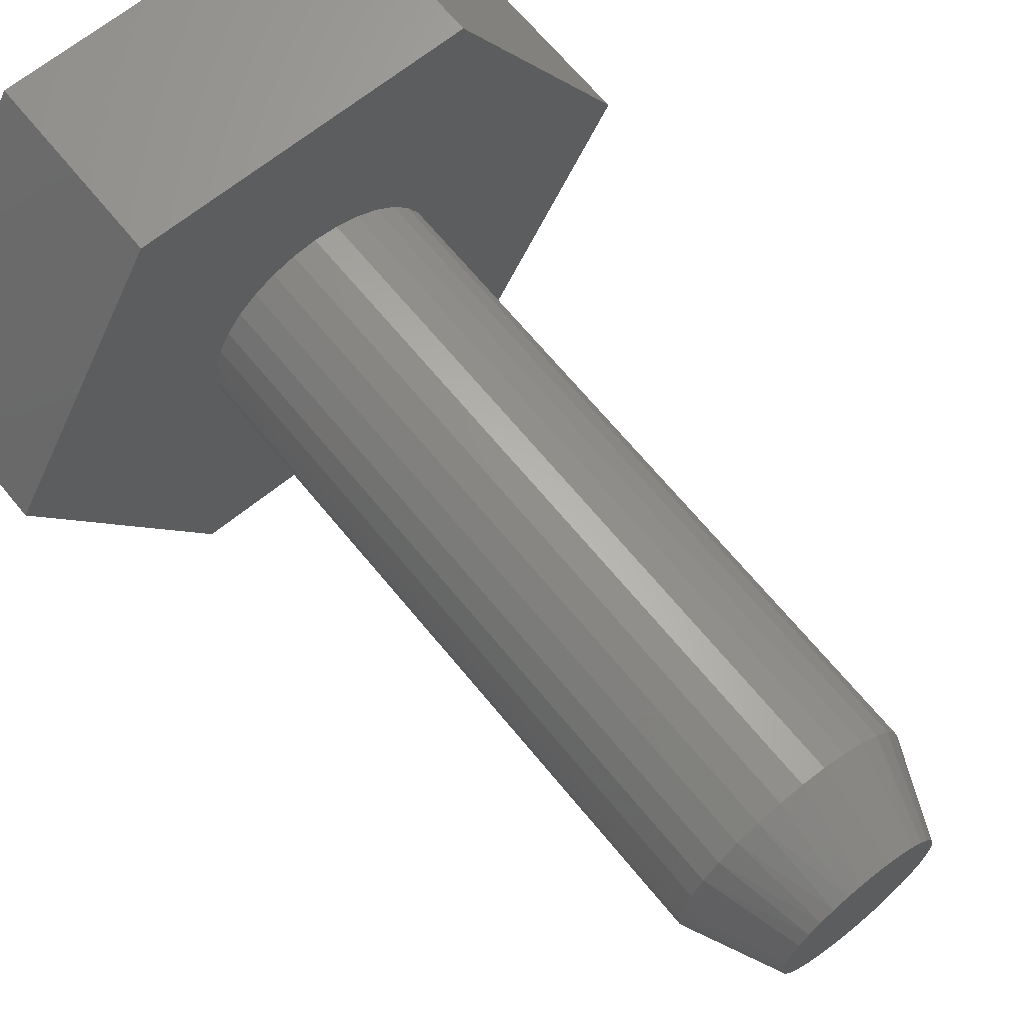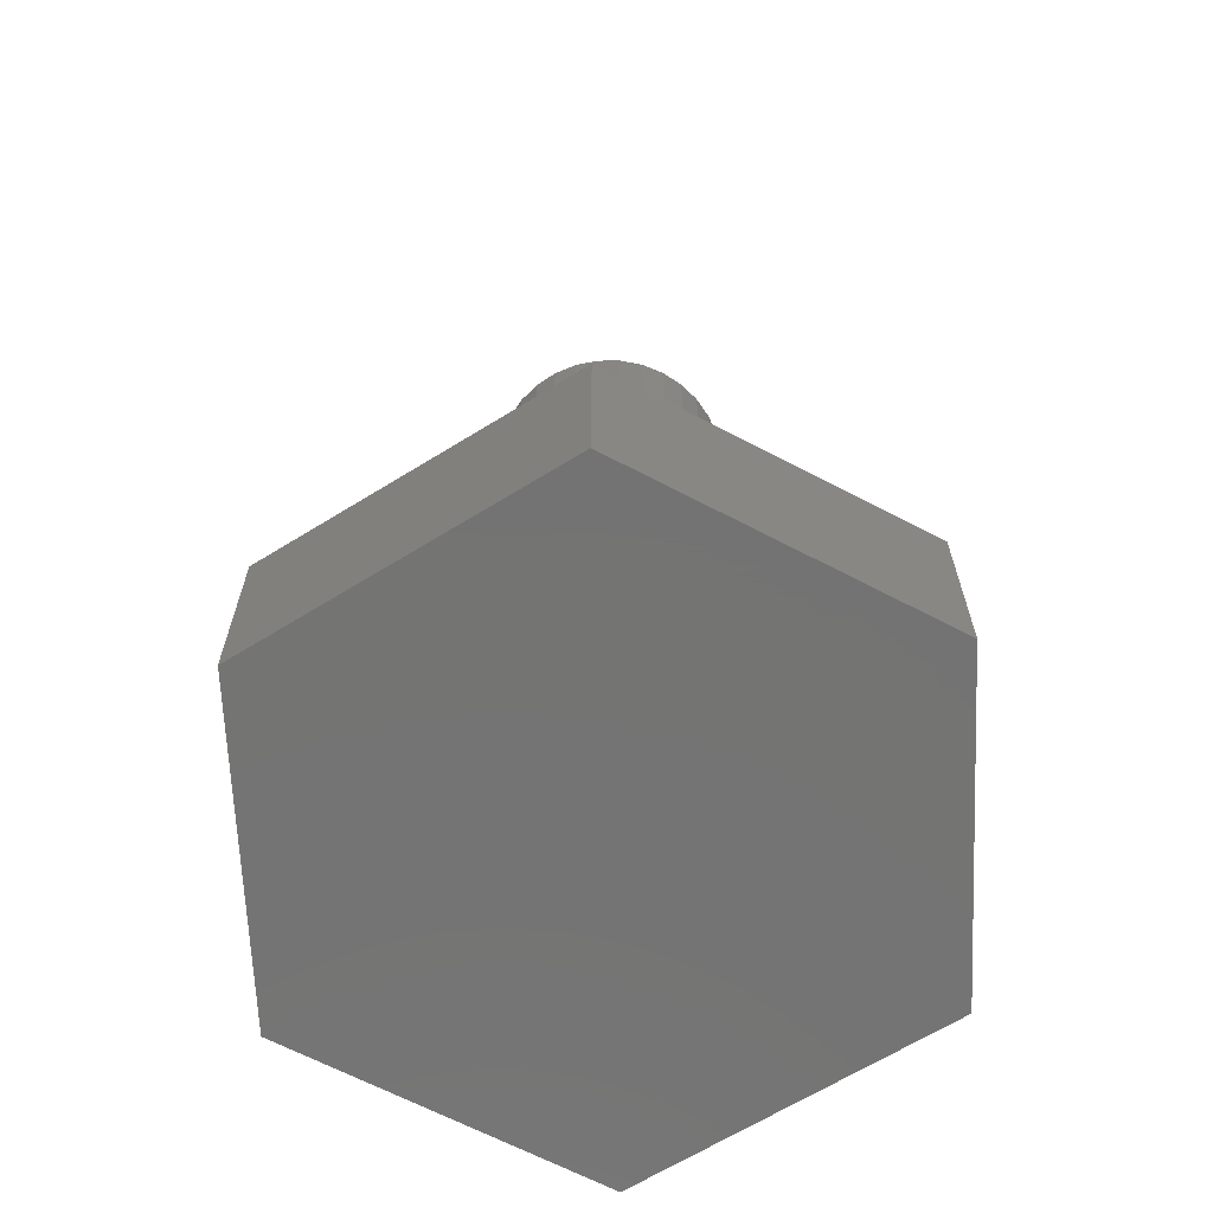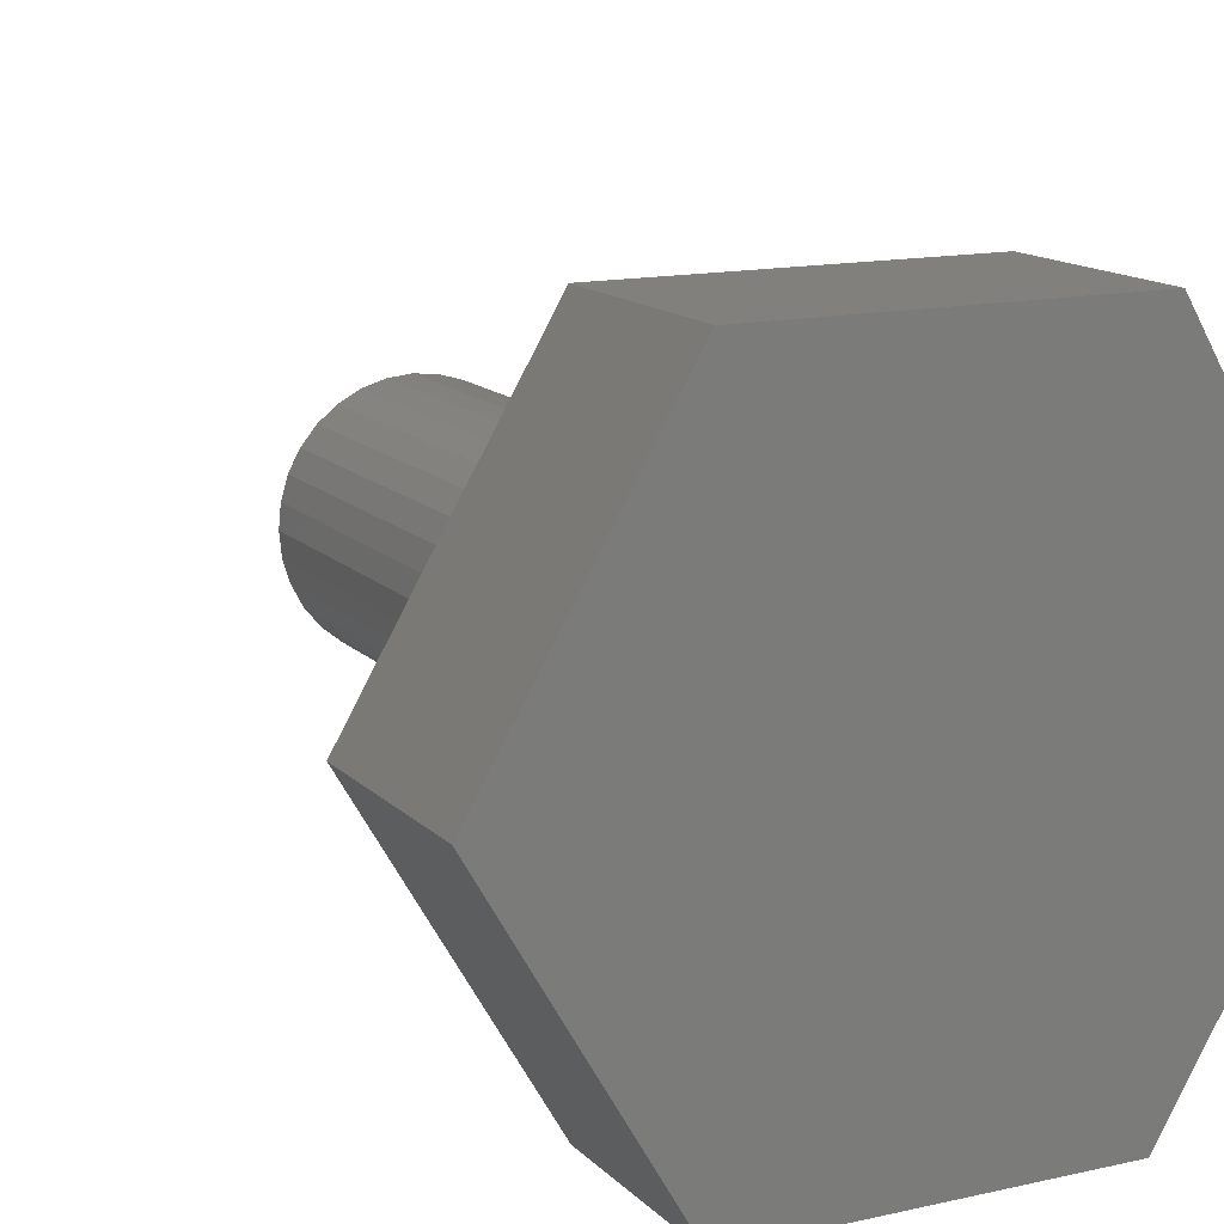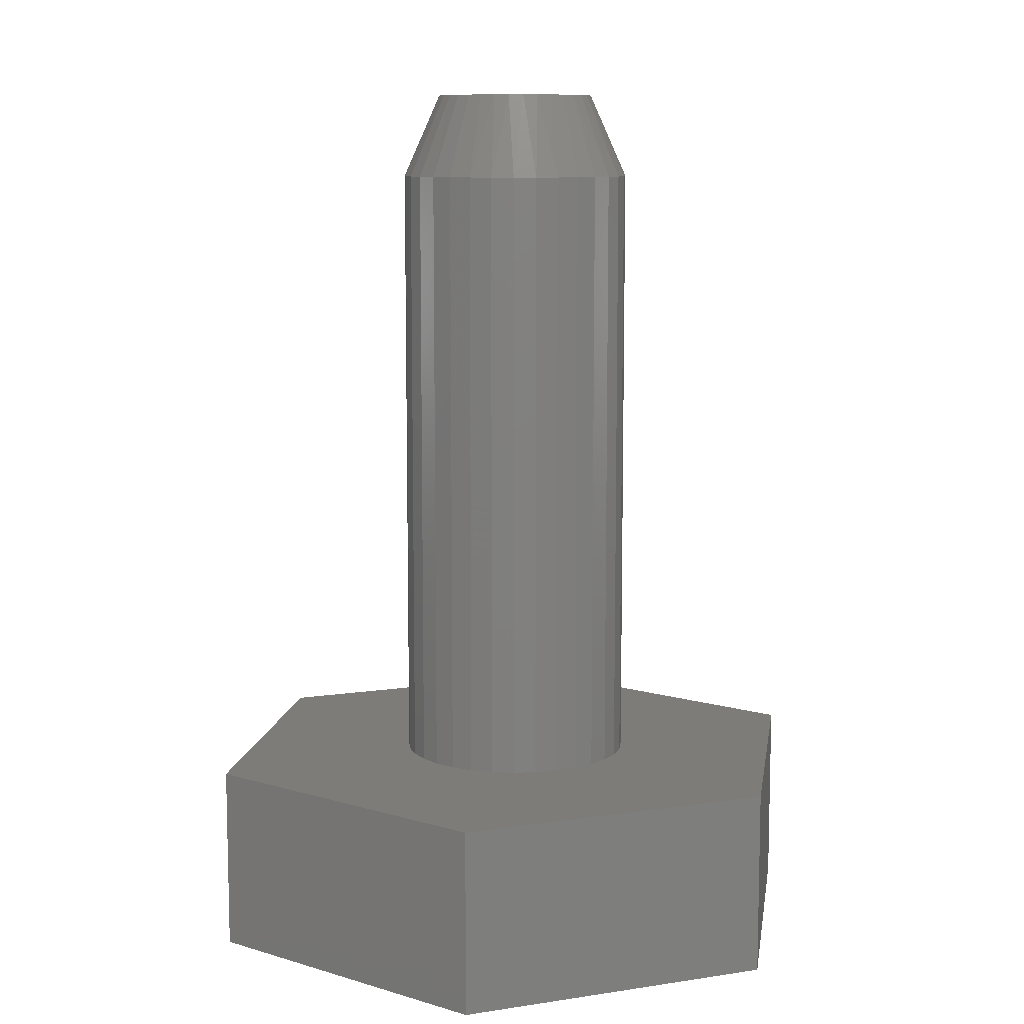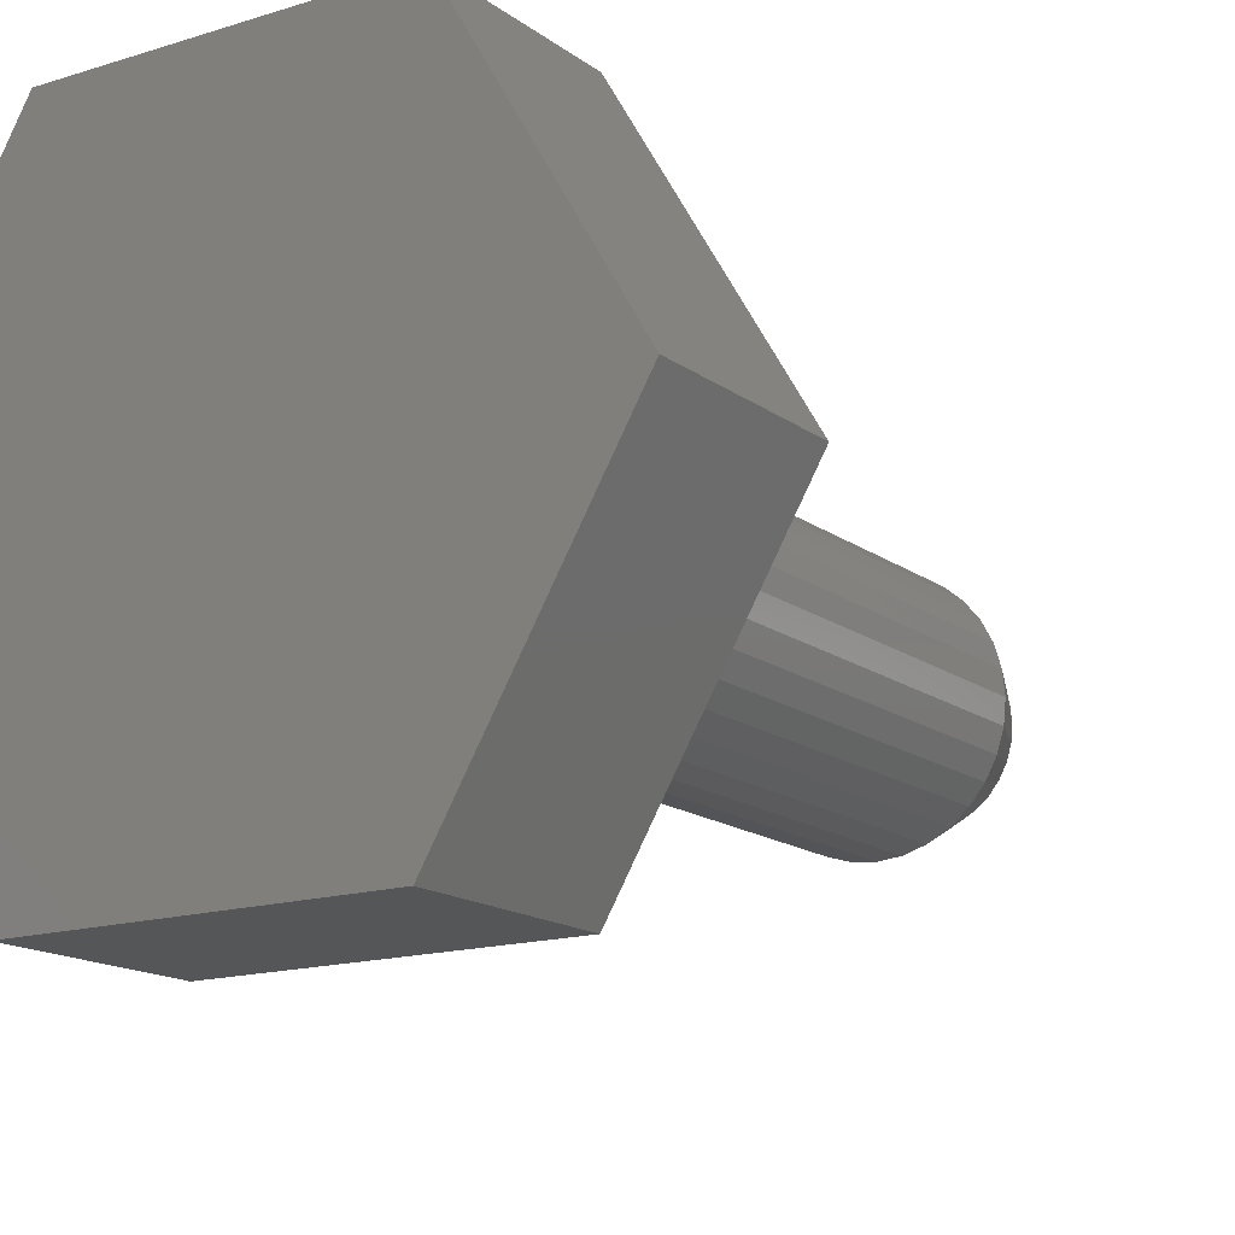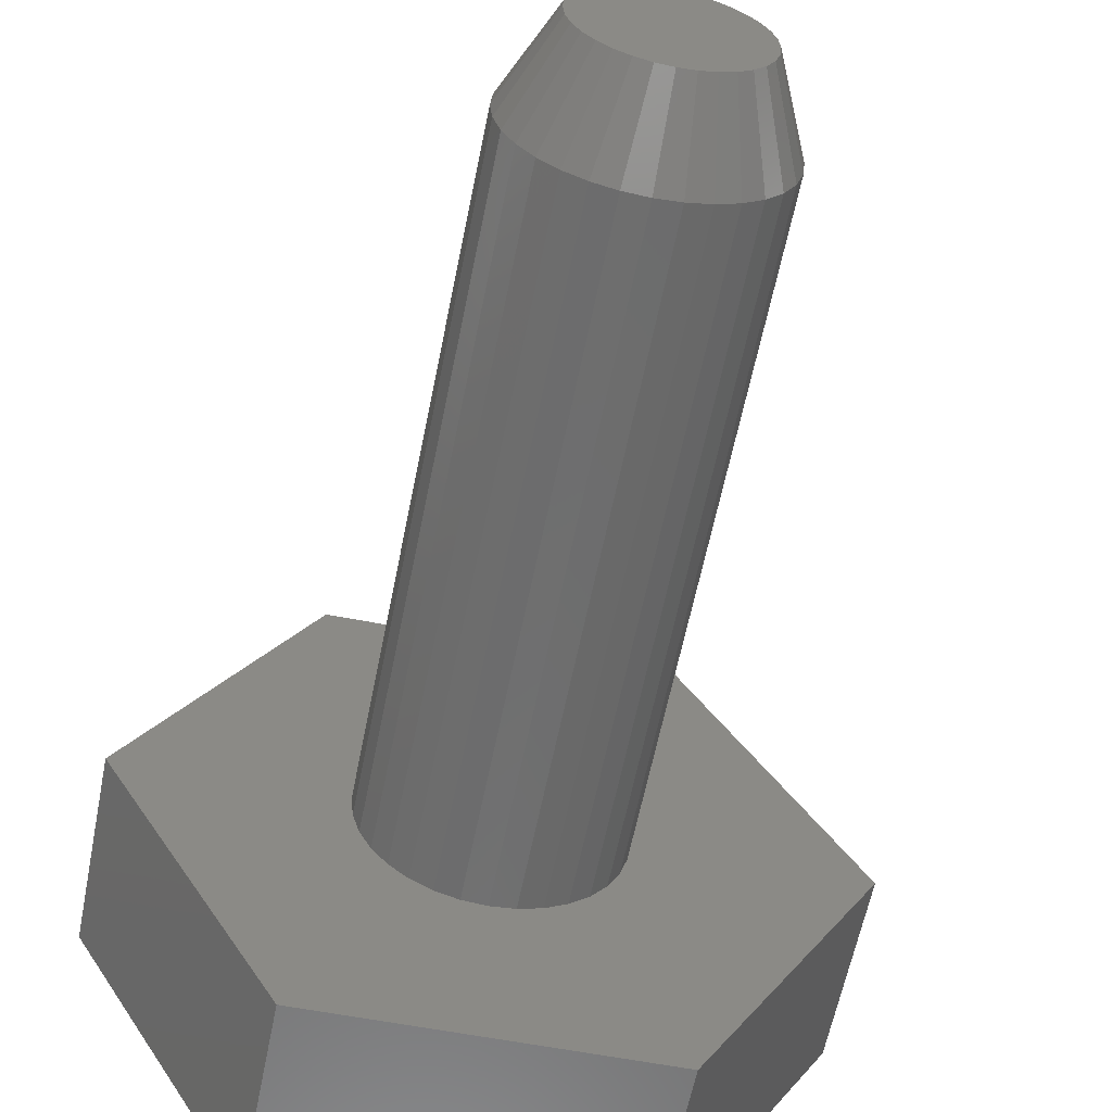
<metadata>
{"format":"stl","ext":"stl","renderer":"f3d","projection":"perspective","resolution":1024,"background":"white","views":[{"elev":66.2,"azim":-39.1,"up":"+Y"},{"elev":-65.9,"azim":152.2,"up":"+Z"},{"elev":13.8,"azim":153.2,"up":"+Y"},{"elev":9.6,"azim":158.2,"up":"+Z"},{"elev":-15.3,"azim":-146.3,"up":"+Y"},{"elev":-59.9,"azim":-11.2,"up":"+Y"}]}
</metadata>
<code>
# stl→obj: 109 verts, 214 faces
v 0.003344 0.06715 0.75
v -0.0091 0.06715 0.75
v -0.02133 0.06486 0.75
v 0.01558 0.06486 0.75
v -0.03294 0.06036 0.75
v 0.02718 0.06036 0.75
v -0.04352 0.05381 0.75
v 0.03776 0.05381 0.75
v -0.05271 0.04543 0.75
v 0.04696 0.04543 0.75
v -0.06021 0.0355 0.75
v 0.05446 0.0355 0.75
v 0.05319 -0.03746 0.75
v -0.05056 -0.04768 0.75
v 0.0448 -0.04768 0.75
v -0.04034 -0.05607 0.75
v 0.03459 -0.05607 0.75
v -0.02868 -0.0623 0.75
v 0.02293 -0.0623 0.75
v -0.01603 -0.06614 0.75
v 0.01028 -0.06614 0.75
v -0.002878 -0.06743 0.75
v 0.06 0.02436 0.75
v -0.06576 0.02436 0.75
v 0.06341 0.01239 0.75
v -0.06916 0.01239 0.75
v 0.06456 -2.138e-17 0.75
v -0.07031 -8.332e-08 0.75
v 0.06326 -0.01316 0.75
v -0.06902 -0.01316 0.75
v 0.05942 -0.02581 0.75
v -0.06518 -0.02581 0.75
v -0.05895 -0.03746 0.75
v 0.09581 0 0.1562
v 0.09581 -2.417e-17 0.6797
v 0.09391 -0.01925 0.1562
v 0.09391 -0.01925 0.6797
v 0.08829 -0.03776 0.1562
v 0.08829 -0.03776 0.6797
v 0.07917 -0.05483 0.1562
v 0.07917 -0.05483 0.6797
v 0.0669 -0.06978 0.1562
v 0.0669 -0.06978 0.6797
v 0.05195 -0.08205 0.1562
v 0.05195 -0.08205 0.6797
v 0.03489 -0.09117 0.1562
v 0.03489 -0.09117 0.6797
v 0.01637 -0.09679 0.1562
v 0.01637 -0.09679 0.6797
v -0.002878 -0.09868 0.1562
v -0.002878 -0.09868 0.6797
v -0.02213 -0.09679 0.1562
v -0.02213 -0.09679 0.6797
v -0.04064 -0.09117 0.1562
v -0.04064 -0.09117 0.6797
v -0.0577 -0.08205 0.1562
v -0.0577 -0.08205 0.6797
v -0.07266 -0.06978 0.1562
v -0.07266 -0.06978 0.6797
v -0.08493 -0.05483 0.1562
v -0.08493 -0.05483 0.6797
v -0.09405 -0.03776 0.1562
v -0.09405 -0.03776 0.6797
v -0.09967 -0.01925 0.1562
v -0.09967 -0.01925 0.6797
v -0.1016 1.208e-17 0.1562
v -0.1016 1.208e-17 0.6797
v -0.09967 0.01925 0.1562
v -0.09967 0.01925 0.6797
v -0.09405 0.03776 0.1562
v -0.09405 0.03776 0.6797
v -0.08493 0.05483 0.1562
v -0.08493 0.05483 0.6797
v -0.07266 0.06978 0.1562
v -0.07266 0.06978 0.6797
v -0.0577 0.08205 0.1562
v -0.0577 0.08205 0.6797
v -0.04064 0.09117 0.1562
v -0.04064 0.09117 0.6797
v -0.02213 0.09679 0.1562
v -0.02213 0.09679 0.6797
v -0.002878 0.09868 0.1562
v -0.002878 0.09868 0.6797
v 0.01637 0.09679 0.1562
v 0.01637 0.09679 0.6797
v 0.03489 0.09117 0.1562
v 0.03489 0.09117 0.6797
v 0.05195 0.08205 0.1562
v 0.05195 0.08205 0.6797
v 0.0669 0.06978 0.1562
v 0.0669 0.06978 0.6797
v 0.07917 0.05483 0.1562
v 0.07917 0.05483 0.6797
v 0.08829 0.03776 0.1562
v 0.08829 0.03776 0.6797
v 0.09391 0.01925 0.1562
v 0.09391 0.01925 0.6797
v -0.1353 0.236 0.1562
v -0.2734 0 0.1562
v 0.1353 0.236 0.1562
v 0.2734 0 0.1562
v 0.1353 -0.236 0.1562
v -0.1353 -0.236 0.1562
v 0.1353 0.236 0
v 0.2734 0 0
v -0.1353 0.236 0
v -0.2734 0 0
v 0.1353 -0.236 0
v -0.1353 -0.236 0
f 1 2 3
f 1 3 4
f 4 3 5
f 4 5 6
f 6 5 7
f 6 7 8
f 8 7 9
f 8 9 10
f 10 9 11
f 10 11 12
f 13 14 15
f 15 14 16
f 15 16 17
f 17 16 18
f 17 18 19
f 19 18 20
f 19 20 21
f 21 20 22
f 12 11 23
f 23 11 24
f 23 24 25
f 25 24 26
f 25 26 27
f 27 26 28
f 27 28 29
f 29 28 30
f 29 30 31
f 31 30 32
f 31 32 13
f 13 32 33
f 13 33 14
f 34 35 36
f 36 35 37
f 36 37 38
f 38 37 39
f 38 39 40
f 40 39 41
f 40 41 42
f 42 41 43
f 42 43 44
f 44 43 45
f 44 45 46
f 46 45 47
f 46 47 48
f 48 47 49
f 48 49 50
f 50 49 51
f 50 51 52
f 52 51 53
f 52 53 54
f 54 53 55
f 54 55 56
f 56 55 57
f 56 57 58
f 58 57 59
f 58 59 60
f 60 59 61
f 60 61 62
f 62 61 63
f 62 63 64
f 64 63 65
f 64 65 66
f 66 65 67
f 66 67 68
f 68 67 69
f 68 69 70
f 70 69 71
f 70 71 72
f 72 71 73
f 72 73 74
f 74 73 75
f 74 75 76
f 76 75 77
f 76 77 78
f 78 77 79
f 78 79 80
f 80 79 81
f 80 81 82
f 82 81 83
f 82 83 84
f 84 83 85
f 84 85 86
f 86 85 87
f 86 87 88
f 88 87 89
f 88 89 90
f 90 89 91
f 90 91 92
f 92 91 93
f 92 93 94
f 94 93 95
f 94 95 96
f 96 95 97
f 96 97 34
f 34 97 35
f 51 20 53
f 53 20 18
f 53 18 55
f 55 18 16
f 55 16 57
f 57 16 14
f 57 14 59
f 59 14 33
f 59 33 61
f 61 33 32
f 61 32 63
f 63 32 30
f 63 30 65
f 65 30 28
f 65 28 67
f 20 51 22
f 22 51 49
f 22 49 21
f 21 49 47
f 21 47 19
f 19 47 45
f 19 45 17
f 17 45 43
f 17 43 15
f 15 43 41
f 15 41 13
f 13 41 39
f 13 39 31
f 31 39 37
f 31 37 29
f 29 37 35
f 29 35 27
f 95 93 12
f 93 91 10
f 12 93 10
f 91 89 8
f 10 91 8
f 89 87 6
f 8 89 6
f 87 85 4
f 6 87 4
f 85 83 1
f 4 85 1
f 3 2 81
f 2 83 81
f 1 83 2
f 5 3 79
f 3 81 79
f 7 5 77
f 5 79 77
f 9 7 75
f 7 77 75
f 11 9 73
f 9 75 73
f 11 73 71
f 11 71 24
f 24 71 69
f 24 69 26
f 26 69 67
f 26 67 28
f 12 23 95
f 95 23 25
f 95 25 97
f 97 25 27
f 97 27 35
f 98 99 74
f 98 74 76
f 98 76 78
f 98 78 80
f 98 80 82
f 98 82 100
f 101 90 92
f 101 92 94
f 101 94 96
f 101 96 34
f 101 34 36
f 101 36 38
f 101 38 102
f 99 103 62
f 99 62 64
f 99 64 66
f 99 66 68
f 99 68 70
f 99 70 72
f 99 72 74
f 103 102 50
f 103 50 52
f 103 52 54
f 103 54 56
f 103 56 58
f 103 58 60
f 103 60 62
f 100 82 84
f 100 84 86
f 100 86 88
f 100 88 90
f 100 90 101
f 102 38 40
f 102 40 42
f 102 42 44
f 102 44 46
f 102 46 48
f 102 48 50
f 104 105 106
f 106 105 107
f 105 108 107
f 107 108 109
f 98 106 99
f 99 106 107
f 100 104 98
f 98 104 106
f 101 105 100
f 100 105 104
f 102 108 101
f 101 108 105
f 103 109 102
f 102 109 108
f 99 107 103
f 103 107 109

</code>
